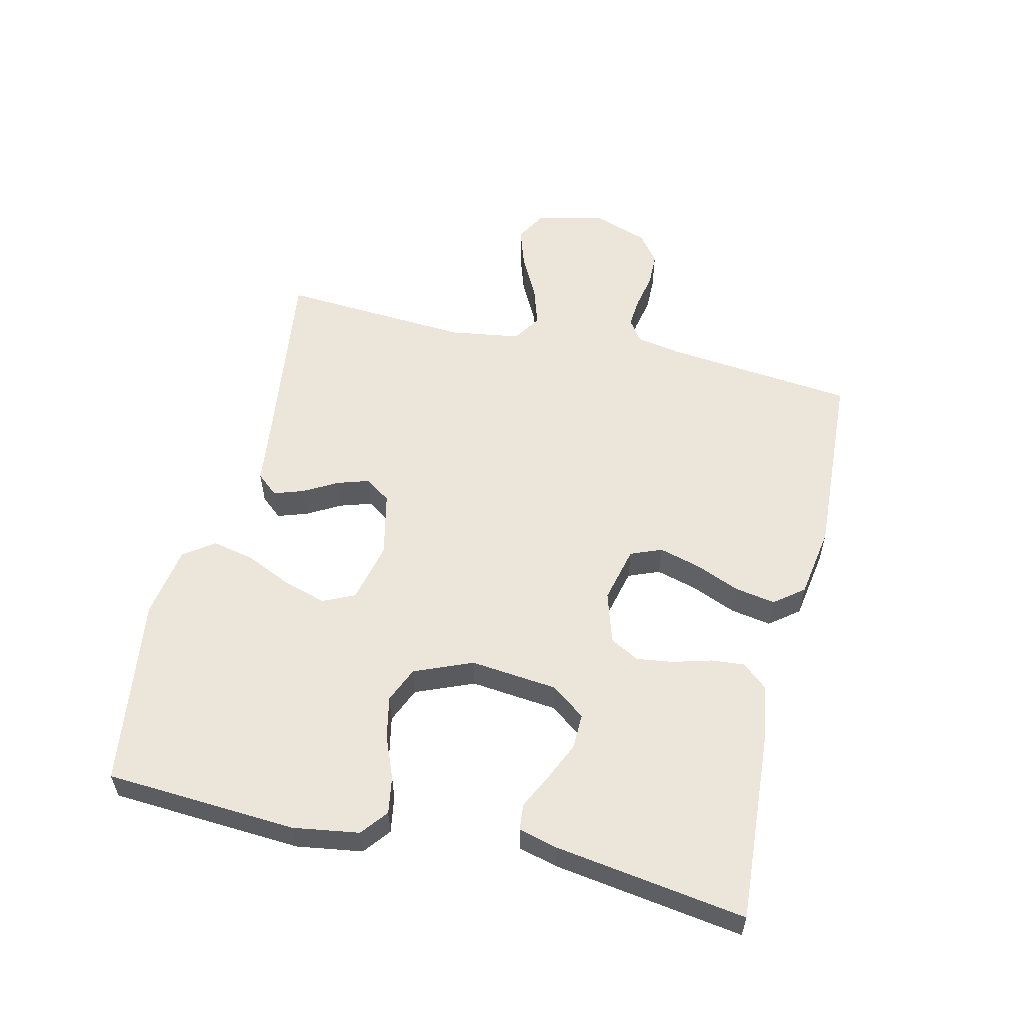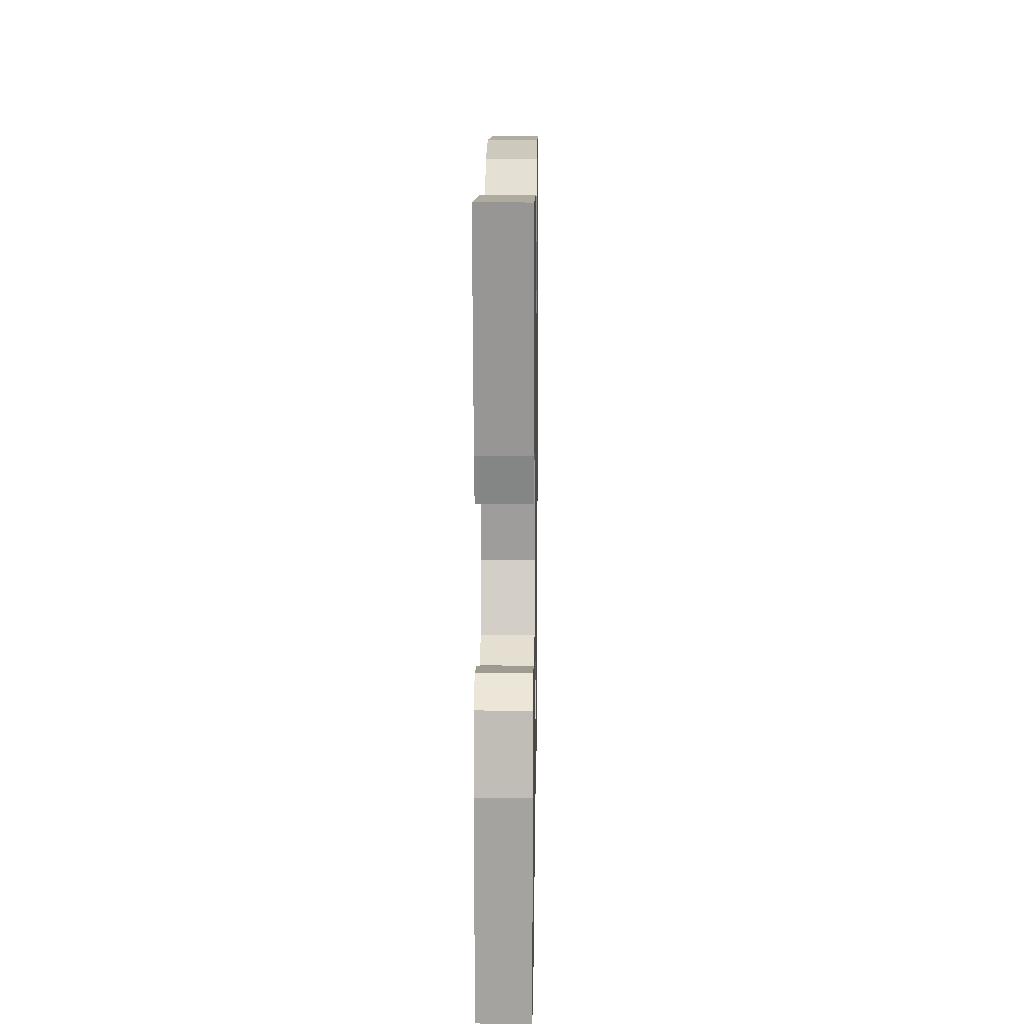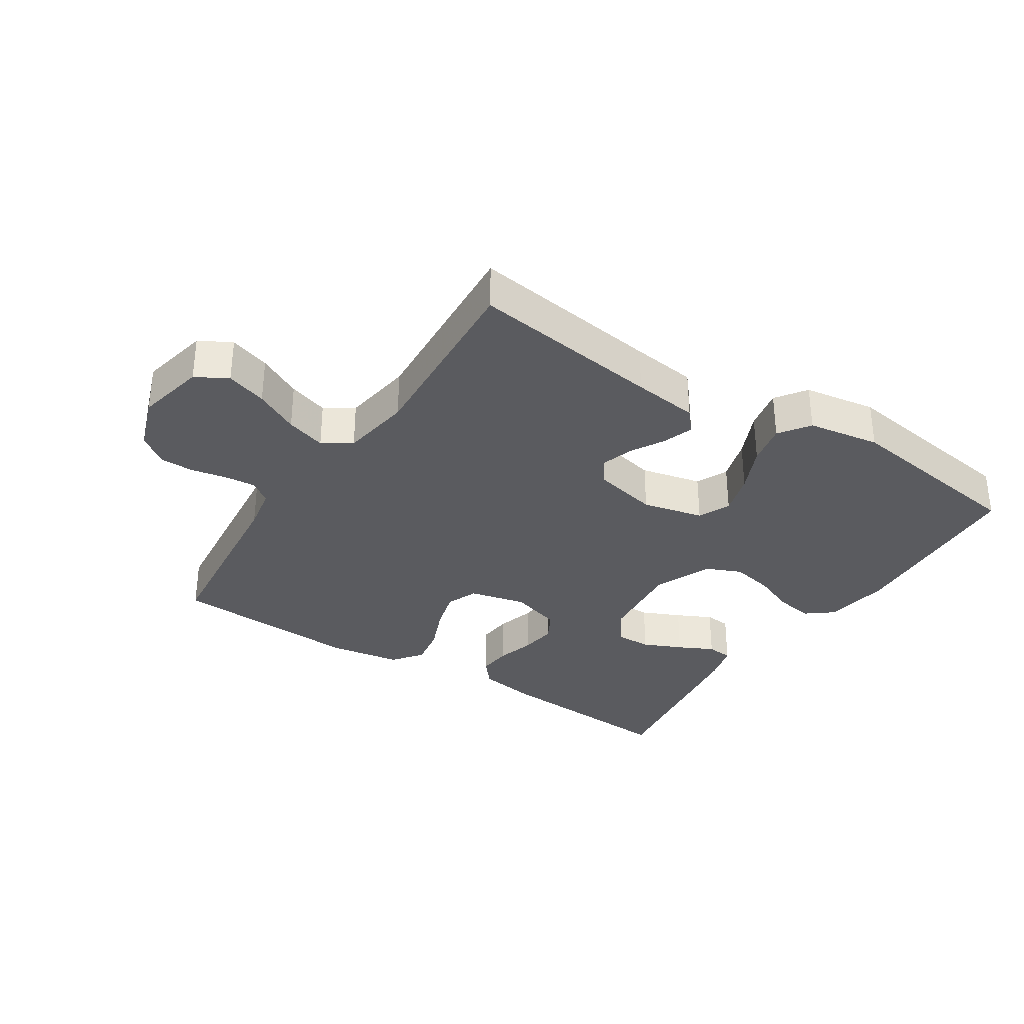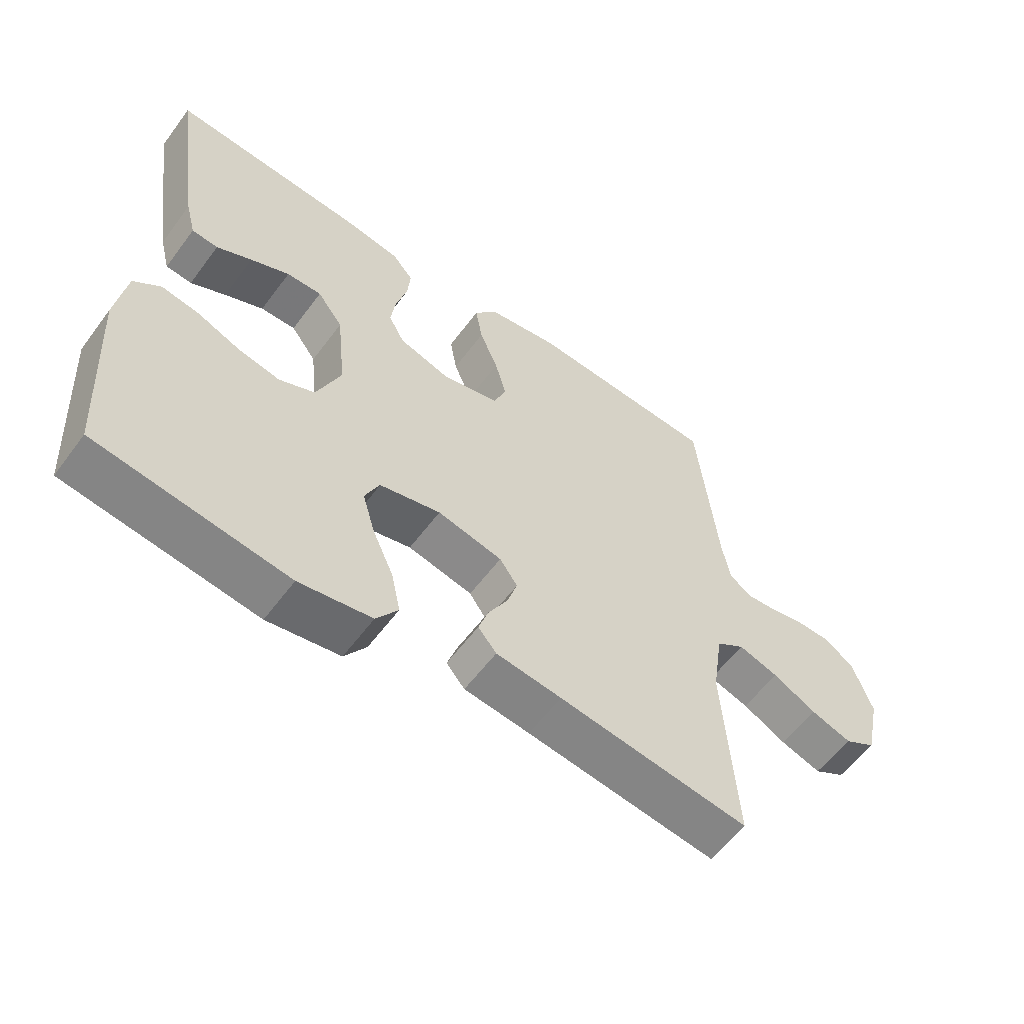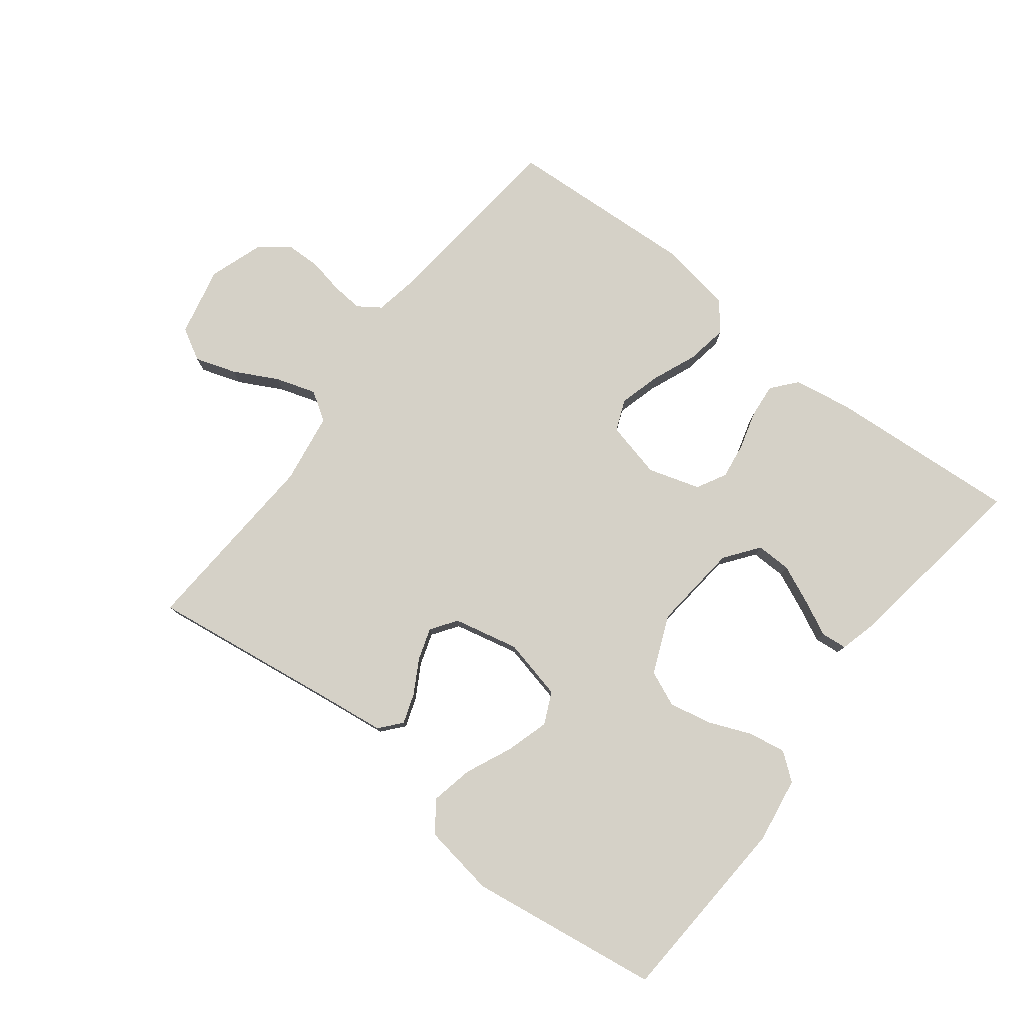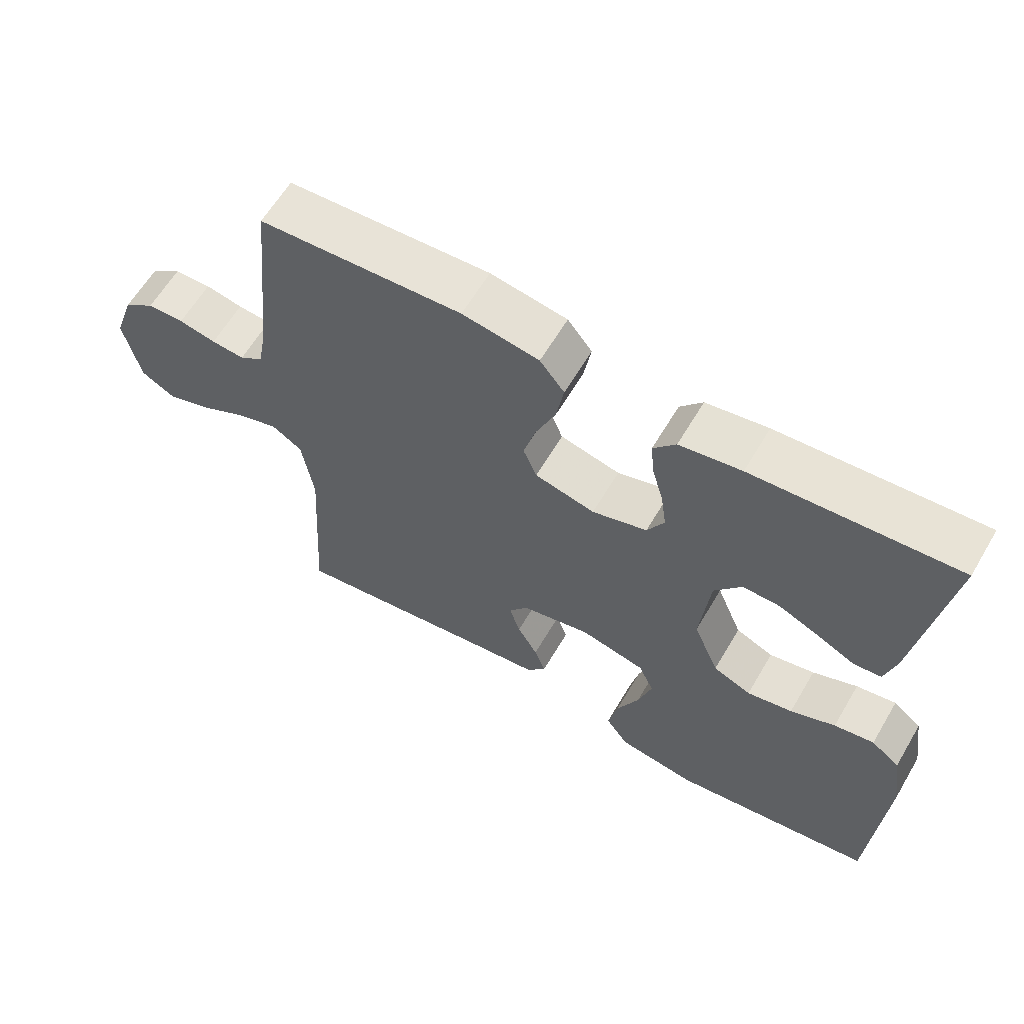
<metadata>
{"format":"obj","ext":"obj","renderer":"f3d","projection":"perspective","resolution":1024,"background":"white","views":[{"elev":56.3,"azim":-76.6,"up":"+Y"},{"elev":13.6,"azim":-89.1,"up":"+Z"},{"elev":-33.2,"azim":147.1,"up":"+Y"},{"elev":-58.0,"azim":-36.3,"up":"+Z"},{"elev":78.9,"azim":-142.4,"up":"+Y"},{"elev":61.9,"azim":-149.5,"up":"+Z"}]}
</metadata>
<code>
v 0.5 0.07 0.5
v 0.531 0.07 0.2
v 0.544 0.07 0.13
v 0.579 0.07 0.106
v 0.628 0.07 0.11
v 0.683 0.07 0.121
v 0.737 0.07 0.12
v 0.783 0.07 0.086
v 0.813 0.07 0
v 0.789 0.07 -0.109
v 0.739 0.07 -0.137
v 0.675 0.07 -0.116
v 0.606 0.07 -0.08
v 0.543 0.07 -0.06
v 0.498 0.07 -0.089
v 0.481 0.07 -0.2
v 0.5 0.07 -0.5
v 0.2 0.07 -0.459
v 0.097 0.07 -0.446
v 0.068 0.07 -0.412
v 0.084 0.07 -0.365
v 0.114 0.07 -0.312
v 0.13 0.07 -0.262
v 0.102 0.07 -0.222
v 0 0.07 -0.199
v -0.096 0.07 -0.221
v -0.119 0.07 -0.271
v -0.099 0.07 -0.338
v -0.066 0.07 -0.411
v -0.052 0.07 -0.477
v -0.086 0.07 -0.525
v -0.2 0.07 -0.543
v -0.5 0.07 -0.5
v -0.518 0.07 -0.2
v -0.502 0.07 -0.097
v -0.46 0.07 -0.064
v -0.401 0.07 -0.074
v -0.335 0.07 -0.101
v -0.268 0.07 -0.115
v -0.212 0.07 -0.091
v -0.174 0.07 0
v -0.188 0.07 0.137
v -0.228 0.07 0.19
v -0.283 0.07 0.189
v -0.344 0.07 0.162
v -0.399 0.07 0.135
v -0.44 0.07 0.139
v -0.456 0.07 0.2
v -0.5 0.07 0.5
v -0.2 0.07 0.479
v -0.109 0.07 0.464
v -0.076 0.07 0.425
v -0.081 0.07 0.372
v -0.098 0.07 0.312
v -0.106 0.07 0.255
v -0.081 0.07 0.209
v 0 0.07 0.184
v 0.089 0.07 0.205
v 0.109 0.07 0.254
v 0.091 0.07 0.319
v 0.062 0.07 0.389
v 0.051 0.07 0.453
v 0.087 0.07 0.499
v 0.2 0.07 0.517
v 0.5 0 0.5
v 0.531 0 0.2
v 0.544 0 0.13
v 0.579 0 0.106
v 0.628 0 0.11
v 0.683 0 0.121
v 0.737 0 0.12
v 0.783 0 0.086
v 0.813 0 0
v 0.789 0 -0.109
v 0.739 0 -0.137
v 0.675 0 -0.116
v 0.606 0 -0.08
v 0.543 0 -0.06
v 0.498 0 -0.089
v 0.481 0 -0.2
v 0.5 0 -0.5
v 0.2 0 -0.459
v 0.097 0 -0.446
v 0.068 0 -0.412
v 0.084 0 -0.365
v 0.114 0 -0.312
v 0.13 0 -0.262
v 0.102 0 -0.222
v 0 0 -0.199
v -0.096 0 -0.221
v -0.119 0 -0.271
v -0.099 0 -0.338
v -0.066 0 -0.411
v -0.052 0 -0.477
v -0.086 0 -0.525
v -0.2 0 -0.543
v -0.5 0 -0.5
v -0.518 0 -0.2
v -0.502 0 -0.097
v -0.46 0 -0.064
v -0.401 0 -0.074
v -0.335 0 -0.101
v -0.268 0 -0.115
v -0.212 0 -0.091
v -0.174 0 0
v -0.188 0 0.137
v -0.228 0 0.19
v -0.283 0 0.189
v -0.344 0 0.162
v -0.399 0 0.135
v -0.44 0 0.139
v -0.456 0 0.2
v -0.5 0 0.5
v -0.2 0 0.479
v -0.109 0 0.464
v -0.076 0 0.425
v -0.081 0 0.372
v -0.098 0 0.312
v -0.106 0 0.255
v -0.081 0 0.209
v 0 0 0.184
v 0.089 0 0.205
v 0.109 0 0.254
v 0.091 0 0.319
v 0.062 0 0.389
v 0.051 0 0.453
v 0.087 0 0.499
v 0.2 0 0.517
f 64 1 2
f 63 64 2
f 62 63 2
f 61 62 2
f 60 61 2
f 59 60 2 3
f 58 59 3 4
f 57 58 4
f 52 53 54
f 51 52 54
f 50 51 54
f 49 50 54
f 48 49 54
f 47 48 54
f 46 47 54
f 45 46 54
f 44 45 54
f 43 44 54 55
f 42 43 55 56
f 36 37 38
f 35 36 38
f 34 35 38
f 33 34 38
f 32 33 38
f 31 32 38
f 30 31 38
f 29 30 38
f 28 29 38
f 27 28 38 39
f 26 27 39 40
f 20 21 22
f 19 20 22
f 18 19 22
f 18 22 23
f 17 18 23
f 16 17 23
f 15 16 23 24
f 11 12 13
f 10 11 13
f 9 10 13
f 8 9 13
f 7 8 13
f 6 7 13
f 5 6 13
f 4 5 13 14
f 15 24 25
f 14 15 25
f 4 14 25
f 57 4 25
f 26 40 41
f 25 26 41
f 57 25 41
f 56 57 41
f 41 42 56
f 66 65 128
f 66 128 127
f 66 127 126
f 66 126 125
f 66 125 124
f 67 66 124 123
f 68 67 123 122
f 68 122 121
f 118 117 116
f 118 116 115
f 118 115 114
f 118 114 113
f 118 113 112
f 118 112 111
f 118 111 110
f 118 110 109
f 118 109 108
f 119 118 108 107
f 120 119 107 106
f 102 101 100
f 102 100 99
f 102 99 98
f 102 98 97
f 102 97 96
f 102 96 95
f 102 95 94
f 102 94 93
f 102 93 92
f 103 102 92 91
f 104 103 91 90
f 86 85 84
f 86 84 83
f 86 83 82
f 87 86 82
f 87 82 81
f 87 81 80
f 88 87 80 79
f 77 76 75
f 77 75 74
f 77 74 73
f 77 73 72
f 77 72 71
f 77 71 70
f 77 70 69
f 78 77 69 68
f 89 88 79
f 89 79 78
f 89 78 68
f 89 68 121
f 105 104 90
f 105 90 89
f 105 89 121
f 105 121 120
f 120 106 105
f 1 65 66 2
f 2 66 67 3
f 3 67 68 4
f 4 68 69 5
f 5 69 70 6
f 6 70 71 7
f 7 71 72 8
f 8 72 73 9
f 9 73 74 10
f 10 74 75 11
f 11 75 76 12
f 12 76 77 13
f 13 77 78 14
f 14 78 79 15
f 15 79 80 16
f 16 80 81 17
f 17 81 82 18
f 18 82 83 19
f 19 83 84 20
f 20 84 85 21
f 21 85 86 22
f 22 86 87 23
f 23 87 88 24
f 24 88 89 25
f 25 89 90 26
f 26 90 91 27
f 27 91 92 28
f 28 92 93 29
f 29 93 94 30
f 30 94 95 31
f 31 95 96 32
f 32 96 97 33
f 33 97 98 34
f 34 98 99 35
f 35 99 100 36
f 36 100 101 37
f 37 101 102 38
f 38 102 103 39
f 39 103 104 40
f 40 104 105 41
f 41 105 106 42
f 42 106 107 43
f 43 107 108 44
f 44 108 109 45
f 45 109 110 46
f 46 110 111 47
f 47 111 112 48
f 48 112 113 49
f 49 113 114 50
f 50 114 115 51
f 51 115 116 52
f 52 116 117 53
f 53 117 118 54
f 54 118 119 55
f 55 119 120 56
f 56 120 121 57
f 57 121 122 58
f 58 122 123 59
f 59 123 124 60
f 60 124 125 61
f 61 125 126 62
f 62 126 127 63
f 63 127 128 64
f 64 128 65 1

</code>
